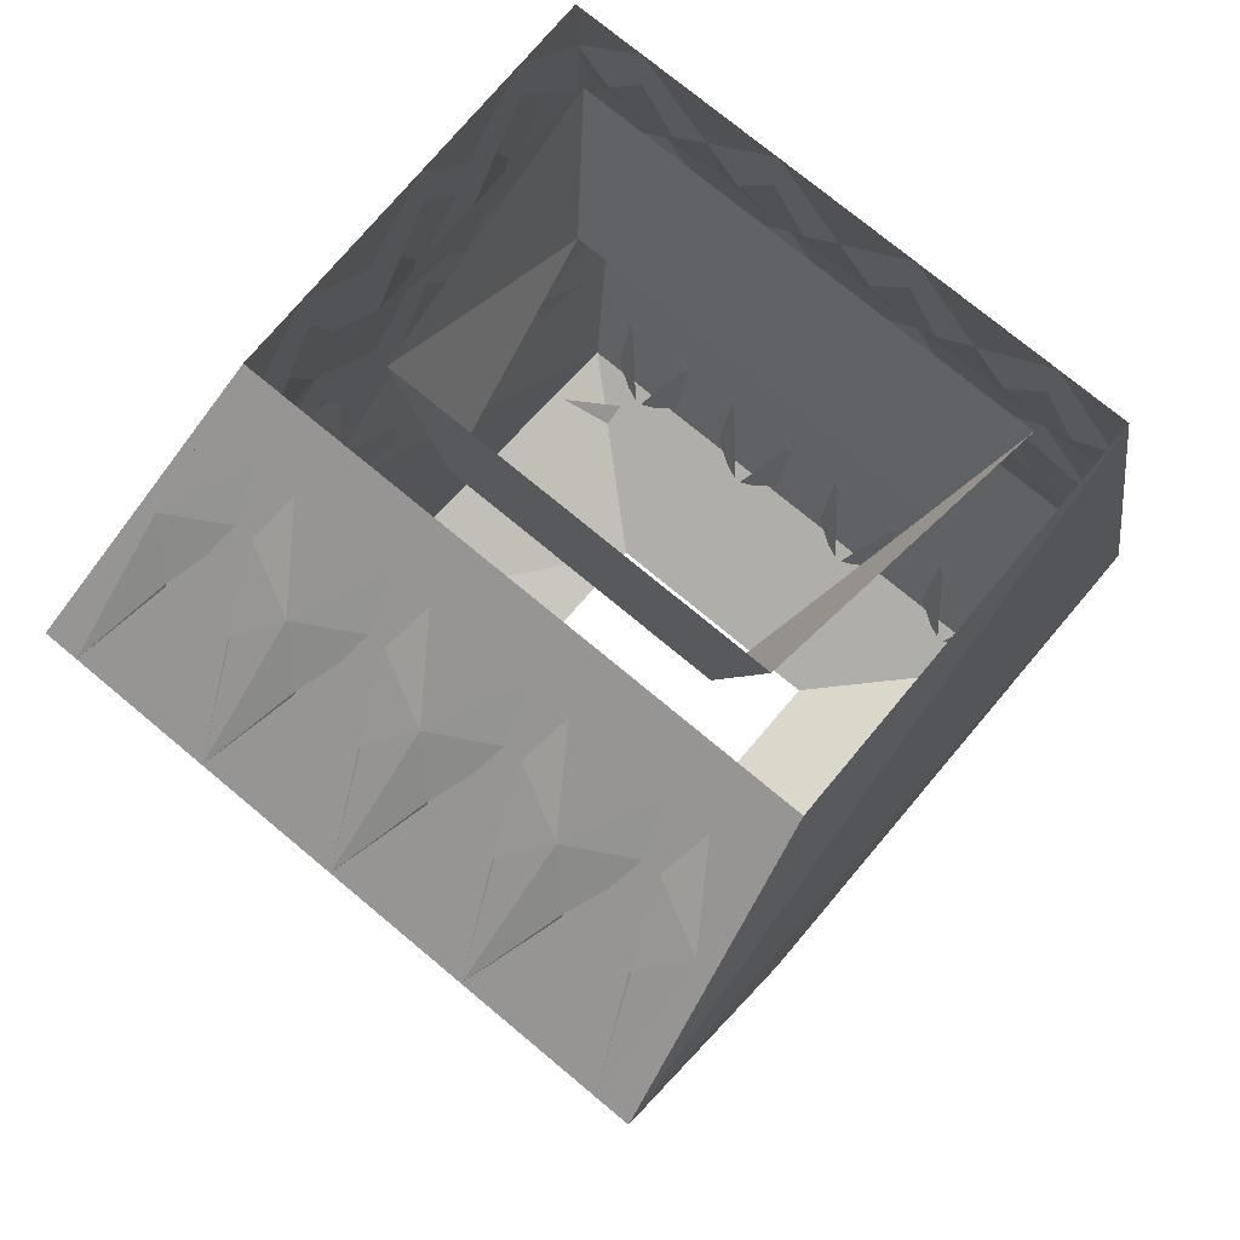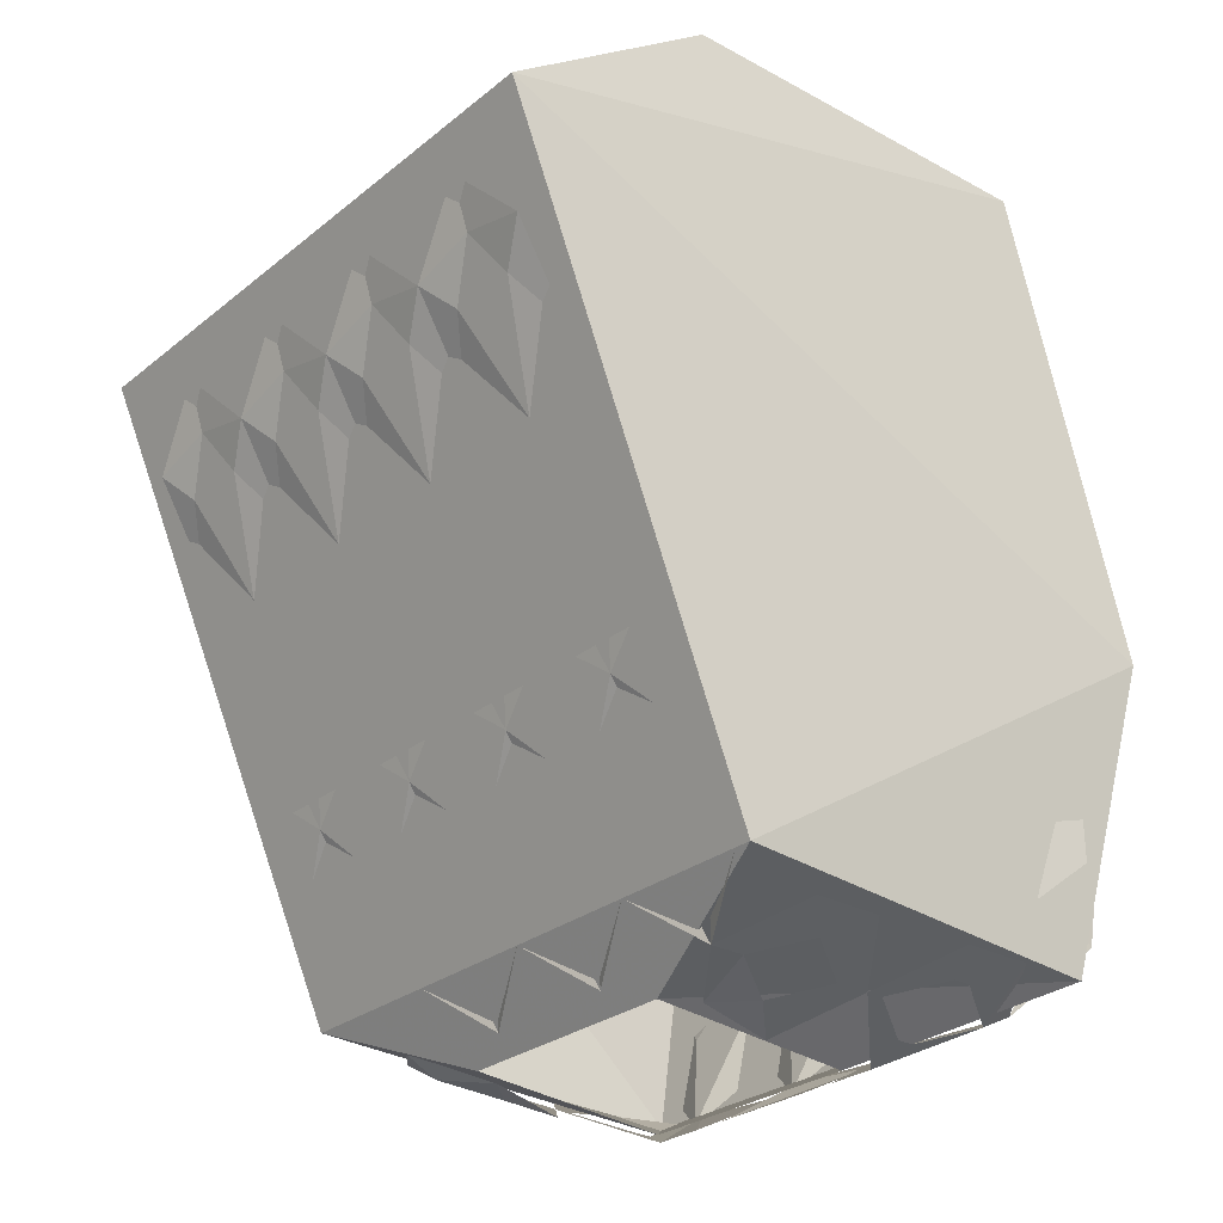
<metadata>
{"format":"obj","ext":"obj","renderer":"f3d","projection":"perspective","resolution":1024,"background":"white","views":[{"elev":74.7,"azim":-140.2,"up":"+Y"},{"elev":-27.8,"azim":-129.6,"up":"+Y"}]}
</metadata>
<code>
v 0.09375 -0.9609 0.03906
v 0.07031 -0.9609 -0.0625
v 0.09375 -0.8906 -0.0625
v 0.1094 -0.8906 0.0625
v -0.07812 -0.9609 0.03906
v -0.09375 -0.8906 0.0625
v -0.05469 -0.9609 -0.0625
v -0.07812 -0.8906 -0.0625
v 0.1484 -1.117 0.125
v 0.1484 -0.9766 -0.2031
v 0.1328 -0.8906 -0.09375
v 0.1328 -0.8906 0.08594
v 0.007812 -1.117 0.125
v 0.007812 -1.258 0.09375
v 0.1328 -1.258 0.09375
v 0.1406 -1.25 -0.08594
v 0.007812 -0.9766 -0.2031
v 0.007812 -0.8906 -0.09375
v -0.1172 -0.8906 -0.09375
v -0.1328 -0.9766 -0.2031
v -0.1172 -0.8906 0.08594
v -0.1328 -1.117 0.125
v 0.007812 -0.8906 0.08594
v -0.1172 -1.258 0.09375
v -0.04688 -1.289 0.03125
v 0.0625 -1.289 0.03125
v 0.007812 -1.25 -0.08594
v -0.125 -1.25 -0.08594
v 0.0625 -1.281 -0.0625
v -0.04688 -1.281 -0.0625
v 0.007812 -1.023 -0.1875
v 0.03906 -0.9922 -0.1953
v 0.03906 -1.016 -0.1875
v 0.02344 -1.039 -0.1797
v 0.007812 -1.062 -0.1641
v -0.007812 -1.039 -0.1797
v -0.02344 -1.016 -0.1875
v -0.02344 -0.9922 -0.1953
v -0.05469 -1.023 -0.1875
v -0.03906 -1.039 -0.1797
v -0.05469 -1.062 -0.1641
v -0.07031 -1.039 -0.1797
v -0.08594 -1.016 -0.1875
v -0.08594 -0.9922 -0.1953
v -0.1172 -1.023 -0.1875
v -0.1016 -1.039 -0.1797
v -0.1172 -1.062 -0.1641
v -0.08594 -1.086 -0.1562
v 0.07031 -1.023 -0.1875
v 0.05469 -1.039 -0.1797
v 0.07031 -1.062 -0.1641
v 0.03906 -1.086 -0.1562
v 0.1016 -0.9922 -0.1953
v 0.1016 -1.016 -0.1875
v 0.08594 -1.039 -0.1797
v 0.1016 -1.086 -0.1562
v 0.1328 -1.023 -0.1875
v 0.1172 -1.039 -0.1797
v 0.1328 -1.062 -0.1641
v -0.02344 -1.086 -0.1562
v 0.007812 -1.211 -0.1016
v 0.03906 -1.18 -0.1172
v 0.03906 -1.203 -0.1016
v 0.02344 -1.227 -0.08594
v -0.007812 -1.227 -0.08594
v -0.02344 -1.203 -0.1016
v -0.02344 -1.18 -0.1172
v -0.05469 -1.211 -0.1016
v -0.03906 -1.227 -0.08594
v -0.05469 -1.25 -0.08594
v -0.07031 -1.227 -0.08594
v -0.08594 -1.203 -0.1016
v -0.08594 -1.18 -0.1172
v -0.1172 -1.211 -0.1016
v -0.1016 -1.227 -0.08594
v -0.1172 -1.25 -0.08594
v -0.08594 -1.273 -0.07031
v 0.07031 -1.211 -0.1016
v 0.05469 -1.227 -0.08594
v 0.07031 -1.25 -0.08594
v 0.03906 -1.273 -0.07031
v 0.1016 -1.18 -0.1172
v 0.1016 -1.203 -0.1016
v 0.08594 -1.227 -0.08594
v 0.1016 -1.266 -0.07031
v 0.1328 -1.211 -0.1016
v 0.1172 -1.227 -0.08594
v 0.1328 -1.25 -0.08594
v -0.02344 -1.273 -0.07031
v 0.007812 -1.117 -0.1406
v 0.03906 -1.109 -0.1406
v 0.02344 -1.133 -0.1328
v 0.007812 -1.156 -0.125
v -0.007812 -1.133 -0.1328
v -0.02344 -1.109 -0.1406
v -0.05469 -1.117 -0.1406
v -0.03906 -1.133 -0.1328
v -0.05469 -1.156 -0.125
v -0.07031 -1.133 -0.1328
v -0.08594 -1.109 -0.1406
v -0.1172 -1.117 -0.1406
v -0.1016 -1.133 -0.1328
v -0.1172 -1.156 -0.125
v 0.07031 -1.117 -0.1406
v 0.05469 -1.133 -0.1328
v 0.07031 -1.156 -0.125
v 0.1016 -1.109 -0.1406
v 0.08594 -1.133 -0.1328
v 0.1328 -1.117 -0.1406
v 0.1172 -1.133 -0.1328
v 0.1328 -1.156 -0.125
v 0.007812 -0.9297 -0.1484
v 0.03906 -0.8984 -0.1016
v 0.03906 -0.9219 -0.1328
v 0.02344 -0.9453 -0.1641
v -0.007812 -0.9453 -0.1641
v -0.02344 -0.9219 -0.1328
v -0.02344 -0.8984 -0.1016
v -0.05469 -0.9297 -0.1484
v -0.03906 -0.9453 -0.1641
v -0.05469 -0.9766 -0.2031
v -0.07031 -0.9453 -0.1641
v -0.08594 -0.9219 -0.1328
v -0.08594 -0.8984 -0.1016
v -0.1172 -0.9297 -0.1484
v -0.1016 -0.9453 -0.1641
v -0.1172 -0.9766 -0.2031
v 0.07031 -0.9297 -0.1484
v 0.05469 -0.9453 -0.1641
v 0.07031 -0.9766 -0.2031
v 0.1016 -0.8984 -0.1016
v 0.1016 -0.9219 -0.1328
v 0.08594 -0.9453 -0.1641
v 0.1328 -0.9297 -0.1484
v 0.1172 -0.9453 -0.1641
v 0.1328 -0.9766 -0.2031
v 0.1328 -0.9219 -0.03125
v 0.1328 -0.8906 0
v 0.1328 -0.9141 0
v 0.1328 -0.9375 -0.01562
v 0.1328 -0.9609 -0.03125
v 0.1328 -0.9375 -0.05469
v 0.1328 -0.9141 -0.0625
v 0.1328 -0.8906 -0.0625
v 0.1328 -0.9219 -0.09375
v 0.1328 -0.9375 -0.07812
v 0.1328 -0.9609 -0.09375
v 0.1328 -0.9375 -0.1172
v 0.1328 -0.9141 -0.125
v 0.1328 -0.9219 0.02344
v 0.1328 -0.9375 0.01562
v 0.1328 -0.9609 0.02344
v 0.1406 -0.9844 0
v 0.1328 -0.8906 0.05469
v 0.1328 -0.9141 0.05469
v 0.1328 -0.9375 0.03906
v 0.1406 -0.9844 0.05469
v 0.1328 -0.9219 0.08594
v 0.1328 -0.9375 0.07031
v 0.1328 -0.9609 0.08594
v 0.1406 -0.9844 -0.0625
v 0.1406 -1.016 -0.03125
v 0.1406 -1.008 0
v 0.1406 -1.031 -0.01562
v 0.1406 -1.055 -0.03125
v 0.1406 -1.031 -0.05469
v 0.1406 -1.008 -0.0625
v 0.1406 -1.016 -0.09375
v 0.1406 -1.031 -0.07812
v 0.1406 -1.055 -0.09375
v 0.1406 -1.031 -0.1172
v 0.1406 -1.008 -0.125
v 0.1406 -0.9844 -0.125
v 0.1406 -1.016 -0.1562
v 0.1406 -1.031 -0.1406
v 0.1406 -1.055 -0.1562
v 0.1406 -1.078 -0.125
v 0.1406 -1.016 0.02344
v 0.1406 -1.031 0.01562
v 0.1406 -1.055 0.02344
v 0.1406 -1.078 0
v 0.1406 -1.008 0.05469
v 0.1406 -1.031 0.03906
v 0.1406 -1.078 0.05469
v 0.1406 -1.016 0.08594
v 0.1406 -1.031 0.07031
v 0.1406 -1.055 0.08594
v 0.1406 -1.078 -0.0625
v -0.1172 -0.9141 0
v -0.1172 -0.8906 0
v -0.1172 -0.9219 -0.03125
v -0.1172 -0.9375 -0.01562
v -0.1172 -0.9609 -0.03125
v -0.125 -0.9844 0
v -0.1172 -0.9219 0.02344
v -0.1172 -0.9375 0.01562
v -0.1172 -0.9609 0.02344
v -0.1172 -0.9375 0.03906
v -0.1172 -0.9141 0.05469
v -0.1172 -0.8906 0.05469
v -0.1172 -0.9219 0.08594
v -0.1172 -0.9375 0.07031
v -0.1172 -0.9609 0.08594
v -0.125 -0.9844 0.05469
v -0.1172 -0.9141 -0.0625
v -0.1172 -0.8906 -0.0625
v -0.1172 -0.9219 -0.09375
v -0.1172 -0.9375 -0.07812
v -0.1172 -0.9609 -0.09375
v -0.125 -0.9844 -0.0625
v -0.1172 -0.9375 -0.05469
v -0.125 -1.008 0
v -0.125 -1.016 -0.03125
v -0.125 -1.031 -0.01562
v -0.125 -1.055 -0.03125
v -0.125 -1.078 0
v -0.125 -1.016 0.02344
v -0.125 -1.031 0.01562
v -0.125 -1.055 0.02344
v -0.125 -1.031 0.03906
v -0.125 -1.008 0.05469
v -0.125 -1.016 0.08594
v -0.125 -1.031 0.07031
v -0.125 -1.055 0.08594
v -0.125 -1.078 0.05469
v -0.125 -1.008 -0.0625
v -0.125 -1.016 -0.09375
v -0.125 -1.031 -0.07812
v -0.125 -1.055 -0.09375
v -0.125 -1.078 -0.0625
v -0.125 -1.031 -0.05469
v 0.03906 -1.008 0.1016
v 0.03906 -0.9844 0.1016
v 0.007812 -1.016 0.1016
v 0.02344 -1.031 0.1094
v 0.007812 -1.055 0.1094
v 0.03906 -1.078 0.1172
v 0.07031 -1.016 0.1016
v 0.05469 -1.031 0.1094
v 0.07031 -1.055 0.1094
v 0.08594 -1.031 0.1094
v 0.1016 -1.008 0.1016
v 0.1016 -0.9844 0.1016
v 0.1328 -1.016 0.1016
v 0.1172 -1.031 0.1094
v 0.1328 -1.055 0.1094
v 0.1016 -1.078 0.1172
v -0.08594 -1.008 0.1016
v -0.08594 -0.9844 0.1016
v -0.1172 -1.016 0.1016
v -0.1016 -1.031 0.1094
v -0.1172 -1.055 0.1094
v -0.08594 -1.078 0.1172
v -0.05469 -1.016 0.1016
v -0.07031 -1.031 0.1094
v -0.05469 -1.055 0.1094
v -0.03906 -1.031 0.1094
v -0.02344 -1.008 0.1016
v -0.02344 -0.9844 0.1016
v -0.007812 -1.031 0.1094
v -0.02344 -1.078 0.1172
v 0.03906 -1.195 0.1094
v 0.03906 -1.172 0.1172
v 0.007812 -1.203 0.1094
v 0.02344 -1.219 0.1016
v 0.007812 -1.242 0.1016
v 0.03906 -1.266 0.08594
v 0.07031 -1.203 0.1094
v 0.05469 -1.219 0.1016
v 0.07031 -1.242 0.1016
v 0.08594 -1.219 0.1016
v 0.1016 -1.195 0.1094
v 0.1016 -1.172 0.1172
v 0.1328 -1.203 0.1094
v 0.1172 -1.219 0.1016
v 0.1328 -1.242 0.1016
v 0.1016 -1.266 0.08594
v -0.08594 -1.195 0.1094
v -0.08594 -1.172 0.1172
v -0.1172 -1.203 0.1094
v -0.1016 -1.219 0.1016
v -0.1172 -1.242 0.1016
v -0.08594 -1.266 0.08594
v -0.05469 -1.203 0.1094
v -0.07031 -1.219 0.1016
v -0.05469 -1.242 0.1016
v -0.03906 -1.219 0.1016
v -0.02344 -1.195 0.1094
v -0.02344 -1.172 0.1172
v -0.007812 -1.219 0.1016
v -0.02344 -1.266 0.08594
v 0.03906 -1.102 0.125
v 0.007812 -1.109 0.125
v 0.02344 -1.125 0.125
v 0.007812 -1.148 0.1172
v 0.07031 -1.109 0.125
v 0.05469 -1.125 0.125
v 0.07031 -1.148 0.1172
v 0.08594 -1.125 0.125
v 0.1016 -1.102 0.125
v 0.1328 -1.109 0.125
v 0.1172 -1.125 0.125
v 0.1328 -1.148 0.1172
v -0.08594 -1.102 0.125
v -0.1172 -1.109 0.125
v -0.1016 -1.125 0.125
v -0.1172 -1.148 0.1172
v -0.05469 -1.109 0.125
v -0.07031 -1.125 0.125
v -0.05469 -1.148 0.1172
v -0.03906 -1.125 0.125
v -0.02344 -1.102 0.125
v -0.007812 -1.125 0.125
v 0.03906 -0.9141 0.08594
v 0.03906 -0.8906 0.08594
v 0.007812 -0.9219 0.08594
v 0.02344 -0.9375 0.08594
v 0.007812 -0.9609 0.09375
v 0.07031 -0.9219 0.08594
v 0.05469 -0.9375 0.08594
v 0.07031 -0.9609 0.09375
v 0.08594 -0.9375 0.08594
v 0.1016 -0.9141 0.08594
v 0.1016 -0.8906 0.08594
v 0.1172 -0.9375 0.08594
v 0.1328 -0.9609 0.09375
v -0.08594 -0.9141 0.08594
v -0.08594 -0.8906 0.08594
v -0.1016 -0.9375 0.08594
v -0.1172 -0.9609 0.09375
v -0.05469 -0.9219 0.08594
v -0.07031 -0.9375 0.08594
v -0.05469 -0.9609 0.09375
v -0.03906 -0.9375 0.08594
v -0.02344 -0.9141 0.08594
v -0.02344 -0.8906 0.08594
v -0.007812 -0.9375 0.08594
v 0.007812 -1.273 0.0625
v 0.03125 -1.289 0.03906
v 0.03906 -1.273 0.07031
v 0.07031 -1.273 0.0625
v 0.04688 -1.289 0.03906
v 0.07031 -1.289 0.03906
v 0.08594 -1.281 0.04688
v 0.1016 -1.273 0.07031
v 0.1328 -1.258 0.0625
v 0.1328 -1.258 0.03125
v 0.1172 -1.266 0.04688
v 0.1172 -1.266 0.03906
v 0.1016 -1.273 0.01562
v 0.1016 -1.273 0.007812
v 0.08594 -1.281 0.03906
v -0.1172 -1.258 0.0625
v -0.1172 -1.258 0.03125
v -0.08594 -1.273 0.07031
v -0.05469 -1.273 0.0625
v -0.05469 -1.289 0.03906
v -0.03125 -1.289 0.03906
v -0.02344 -1.273 0.07031
v -0.01562 -1.289 0.03906
v -0.1016 -1.266 0.04688
v -0.1016 -1.266 0.03906
v -0.08594 -1.273 0.01562
v -0.08594 -1.273 0.007812
v -0.07031 -1.281 0.03906
v -0.07031 -1.281 0.04688
v -0.1172 -1.258 -0.04688
v -0.08594 -1.273 -0.05469
v -0.1016 -1.266 -0.03125
v -0.1172 -1.258 -0.01562
v -0.08594 -1.273 -0.007812
v -0.05469 -1.289 -0.01562
v -0.07031 -1.281 -0.03125
v -0.05469 -1.281 -0.04688
v 0.1016 -1.273 -0.05469
v 0.1328 -1.258 -0.04688
v 0.1172 -1.266 -0.03125
v 0.1328 -1.258 -0.01562
v 0.1016 -1.273 -0.007812
v 0.07031 -1.289 -0.01562
v 0.08594 -1.281 -0.03125
v 0.07031 -1.281 -0.04688
v 0.1406 -1.102 0.1016
v 0.1406 -1.102 0.07031
v 0.1406 -1.109 0.03906
v 0.1406 -1.125 0.05469
v 0.1406 -1.148 0.03906
v 0.1406 -1.148 0.0625
v 0.1406 -1.117 0.08594
v 0.1406 -1.141 0.1016
v 0.1406 -1.102 -0.09375
v 0.1406 -1.102 -0.0625
v 0.1406 -1.117 -0.07812
v 0.1406 -1.141 -0.09375
v 0.1406 -1.148 -0.0625
v -0.125 -1.102 0.07031
v -0.125 -1.102 0.1016
v -0.125 -1.109 0.03906
v -0.125 -1.125 0.05469
v -0.125 -1.148 0.03906
v -0.125 -1.141 0.1016
v -0.125 -1.117 0.08594
v -0.125 -1.148 0.0625
v -0.125 -1.102 -0.0625
v -0.125 -1.102 -0.09375
v -0.125 -1.117 -0.07812
v -0.125 -1.141 -0.09375
v -0.125 -1.148 -0.0625
v 0.1406 -1.18 0.09375
v 0.1406 -1.172 0.0625
v 0.1406 -1.195 0.07812
v 0.1406 -1.211 0.09375
v 0.1406 -1.234 0.0625
v 0.1406 -1.172 -0.08594
v 0.1406 -1.164 -0.05469
v 0.1406 -1.188 -0.07031
v 0.1406 -1.203 -0.08594
v 0.1406 -1.227 -0.05469
v -0.125 -1.172 0.0625
v -0.125 -1.18 0.09375
v -0.125 -1.195 0.07812
v -0.125 -1.211 0.09375
v -0.125 -1.234 0.0625
v -0.125 -1.164 -0.05469
v -0.125 -1.172 -0.08594
v -0.125 -1.188 -0.07031
v -0.125 -1.203 -0.08594
v -0.125 -1.227 -0.05469
v 0.1406 -1.109 -0.03125
v 0.1406 -1.125 -0.05469
v 0.1406 -1.148 -0.03125
v -0.125 -1.109 -0.03125
v -0.125 -1.125 -0.05469
v -0.125 -1.148 -0.03125
v 0.1328 -0.9609 -0.1562
v 0.1328 -0.9375 -0.1406
v -0.1172 -0.9375 -0.1172
v -0.125 -0.9844 -0.125
v -0.1172 -0.9141 -0.125
v -0.1172 -0.9375 -0.1406
v -0.1172 -0.9609 -0.1562
v -0.125 -1.008 -0.125
v -0.125 -1.016 -0.1562
v -0.125 -1.031 -0.1406
v -0.125 -1.055 -0.1562
v -0.125 -1.078 -0.125
v -0.125 -1.031 -0.1172
f 1 2 3
f 1 3 4
f 1 4 5
f 5 4 6
f 5 6 7
f 7 6 8
f 7 8 2
f 2 8 3
f 9 10 11
f 9 11 12
f 9 12 13
f 9 13 14
f 9 14 15
f 9 15 10
f 9 10 11
f 9 11 12
f 9 12 13
f 9 13 14
f 9 14 15
f 9 15 10
f 10 15 16
f 10 16 17
f 10 17 18
f 10 18 11
f 18 10 17
f 18 17 19
f 19 17 20
f 19 20 21
f 21 20 22
f 21 22 23
f 23 22 13
f 23 13 12
f 13 23 22
f 13 22 24
f 13 24 14
f 14 24 25
f 14 25 15
f 15 25 26
f 15 26 16
f 15 16 10
f 10 16 17
f 17 16 27
f 17 27 20
f 17 20 19
f 17 19 18
f 28 27 29
f 28 29 30
f 28 30 24
f 28 24 22
f 28 22 20
f 28 20 27
f 28 27 29
f 28 29 30
f 28 30 24
f 28 24 22
f 28 22 20
f 28 20 27
f 27 20 17
f 27 17 16
f 27 16 29
f 29 16 26
f 26 16 15
f 26 15 25
f 25 15 14
f 25 14 24
f 25 24 30
f 20 22 21
f 20 21 19
f 24 30 25
f 16 26 29
f 16 29 27
f 10 18 11
f 13 12 23
f 22 23 21
f 24 14 13
f 24 13 22
f 31 34 35
f 31 35 36
f 39 40 41
f 39 41 42
f 47 46 48
f 50 49 51
f 50 51 52
f 52 35 34
f 49 55 51
f 51 55 56
f 58 59 56
f 48 42 41
f 60 36 35
f 60 41 40
f 61 64 27
f 61 27 65
f 68 69 70
f 68 70 71
f 76 75 77
f 79 78 80
f 79 80 81
f 81 27 64
f 78 84 80
f 80 84 85
f 87 86 88
f 87 88 85
f 77 71 70
f 89 65 27
f 89 70 69
f 90 92 93
f 90 93 94
f 96 97 98
f 96 98 99
f 103 102 73
f 105 104 106
f 105 106 62
f 62 93 92
f 104 108 106
f 106 108 82
f 110 109 111
f 110 111 82
f 73 99 98
f 67 94 93
f 67 98 97
f 112 115 17
f 112 17 116
f 119 120 121
f 119 121 122
f 127 126 44
f 129 128 130
f 129 130 32
f 32 17 115
f 128 133 130
f 130 133 53
f 135 136 53
f 44 122 121
f 38 116 17
f 38 121 120
f 137 140 141
f 137 141 142
f 145 146 147
f 145 147 148
f 151 150 152
f 151 152 153
f 153 141 140
f 150 156 152
f 152 156 157
f 159 160 157
f 161 142 141
f 161 147 146
f 162 164 165
f 162 165 166
f 168 169 170
f 168 170 171
f 174 175 176
f 176 175 177
f 179 178 180
f 179 180 181
f 181 165 164
f 178 183 180
f 180 183 184
f 186 187 184
f 188 166 165
f 188 170 169
f 192 191 193
f 192 193 194
f 195 196 197
f 195 197 198
f 203 202 204
f 197 196 194
f 198 197 204
f 208 207 209
f 208 209 210
f 191 211 193
f 193 211 210
f 214 213 215
f 214 215 216
f 217 218 219
f 217 219 220
f 224 223 225
f 219 218 216
f 220 219 225
f 228 227 229
f 228 229 230
f 213 231 215
f 215 231 230
f 235 234 236
f 235 236 237
f 238 239 240
f 238 240 241
f 246 245 247
f 240 239 237
f 241 240 247
f 251 252 253
f 254 255 256
f 254 256 257
f 234 260 236
f 236 260 261
f 256 255 253
f 257 256 261
f 265 264 266
f 265 266 267
f 268 269 270
f 268 270 271
f 276 275 277
f 270 269 267
f 271 270 277
f 281 282 283
f 284 285 286
f 284 286 287
f 264 290 266
f 266 290 291
f 286 285 283
f 287 286 291
f 294 293 295
f 294 295 263
f 296 297 298
f 296 298 299
f 303 302 273
f 298 297 263
f 299 298 273
f 306 307 279
f 308 309 310
f 308 310 311
f 293 313 295
f 295 313 289
f 310 309 279
f 311 310 289
f 317 316 318
f 317 318 233
f 319 320 321
f 319 321 322
f 326 325 243
f 321 320 233
f 322 321 243
f 329 330 249
f 331 332 333
f 331 333 334
f 316 337 318
f 318 337 259
f 333 332 249
f 334 333 259
f 338 339 340
f 341 340 342
f 341 342 343
f 341 343 344
f 341 344 345
f 347 345 348
f 347 348 349
f 347 349 350
f 347 350 351
f 351 350 343
f 343 350 352
f 343 352 344
f 356 355 357
f 356 357 358
f 356 358 359
f 338 359 339
f 339 359 360
f 355 354 361
f 361 354 362
f 362 354 363
f 363 354 364
f 363 364 357
f 363 357 365
f 365 357 366
f 366 357 355
f 367 368 369
f 367 369 370
f 370 369 371
f 370 371 364
f 364 371 372
f 372 371 373
f 372 373 374
f 374 373 368
f 375 376 377
f 377 376 378
f 377 378 379
f 379 378 351
f 379 351 380
f 379 380 381
f 381 380 382
f 381 382 375
f 385 386 387
f 388 389 390
f 391 393 394
f 394 393 395
f 399 398 400
f 401 402 403
f 406 405 407
f 406 407 408
f 411 412 413
f 414 416 417
f 417 416 418
f 422 421 423
f 426 425 427
f 426 427 428
f 430 429 431
f 432 433 434
f 173 148 147
f 173 435 436
f 177 171 170
f 209 437 438
f 437 209 207
f 440 441 438
f 444 443 445
f 444 445 446
f 227 447 229
f 229 447 446
f 31 32 33
f 31 33 34
f 31 36 37
f 31 37 38
f 38 37 39
f 39 37 40
f 39 42 43
f 39 43 44
f 44 43 45
f 45 43 46
f 45 46 47
f 32 49 33
f 33 49 50
f 49 53 54
f 49 54 55
f 53 57 54
f 54 57 58
f 58 57 59
f 61 62 63
f 61 63 64
f 61 65 66
f 61 66 67
f 67 66 68
f 68 66 69
f 68 71 72
f 68 72 73
f 73 72 74
f 74 72 75
f 74 75 76
f 62 78 63
f 63 78 79
f 78 82 83
f 78 83 84
f 82 86 83
f 83 86 87
f 90 52 91
f 90 91 92
f 90 94 95
f 90 95 60
f 60 95 96
f 96 95 97
f 96 99 100
f 96 100 48
f 48 100 101
f 101 100 102
f 101 102 103
f 52 104 91
f 91 104 105
f 104 56 107
f 104 107 108
f 56 109 107
f 107 109 110
f 112 113 114
f 112 114 115
f 112 116 117
f 112 117 118
f 118 117 119
f 119 117 120
f 119 122 123
f 119 123 124
f 124 123 125
f 125 123 126
f 125 126 127
f 113 128 114
f 114 128 129
f 128 131 132
f 128 132 133
f 131 134 132
f 132 134 135
f 135 134 136
f 137 138 139
f 137 139 140
f 137 142 143
f 137 143 144
f 144 143 145
f 145 143 146
f 145 148 149
f 138 150 139
f 139 150 151
f 150 154 155
f 150 155 156
f 154 158 155
f 155 158 159
f 159 158 160
f 162 153 163
f 162 163 164
f 162 166 167
f 162 167 161
f 161 167 168
f 168 167 169
f 168 171 172
f 168 172 173
f 173 172 174
f 174 172 175
f 153 178 163
f 163 178 179
f 178 157 182
f 178 182 183
f 157 185 182
f 182 185 186
f 186 185 187
f 189 190 191
f 189 191 192
f 189 195 190
f 195 189 196
f 195 198 199
f 195 199 200
f 200 199 201
f 201 199 202
f 201 202 203
f 205 206 207
f 205 207 208
f 205 191 206
f 191 205 211
f 212 194 213
f 212 213 214
f 212 217 194
f 217 212 218
f 217 220 221
f 217 221 204
f 204 221 222
f 222 221 223
f 222 223 224
f 226 210 227
f 226 227 228
f 226 213 210
f 213 226 231
f 232 233 234
f 232 234 235
f 232 238 233
f 238 232 239
f 238 241 242
f 238 242 243
f 243 242 244
f 244 242 245
f 244 245 246
f 248 249 250
f 248 250 251
f 251 250 252
f 248 254 249
f 254 248 255
f 254 257 258
f 254 258 259
f 259 258 234
f 234 258 260
f 262 263 264
f 262 264 265
f 262 268 263
f 268 262 269
f 268 271 272
f 268 272 273
f 273 272 274
f 274 272 275
f 274 275 276
f 278 279 280
f 278 280 281
f 281 280 282
f 278 284 279
f 284 278 285
f 284 287 288
f 284 288 289
f 289 288 264
f 264 288 290
f 292 237 293
f 292 293 294
f 292 296 237
f 296 292 297
f 296 299 300
f 296 300 247
f 247 300 301
f 301 300 302
f 301 302 303
f 304 253 305
f 304 305 306
f 306 305 307
f 304 308 253
f 308 304 309
f 308 311 312
f 308 312 261
f 261 312 293
f 293 312 313
f 314 315 316
f 314 316 317
f 314 319 315
f 319 314 320
f 319 322 323
f 319 323 324
f 324 323 158
f 158 323 325
f 158 325 326
f 327 328 201
f 327 201 329
f 329 201 330
f 327 331 328
f 331 327 332
f 331 334 335
f 331 335 336
f 336 335 316
f 316 335 337
f 338 340 267
f 267 340 341
f 341 345 277
f 277 345 346
f 346 345 347
f 353 354 355
f 353 355 283
f 283 355 356
f 356 359 291
f 291 359 338
f 367 77 368
f 374 368 77
f 375 85 376
f 375 382 85
f 184 383 384
f 184 384 385
f 385 384 386
f 390 389 383
f 383 389 384
f 391 188 392
f 391 392 393
f 396 397 225
f 396 225 398
f 396 398 399
f 402 401 397
f 402 397 396
f 404 230 405
f 404 405 406
f 388 409 410
f 410 409 411
f 411 409 412
f 414 395 415
f 414 415 416
f 419 420 403
f 420 419 421
f 420 421 422
f 424 408 425
f 424 425 426
f 188 429 392
f 392 429 430
f 404 432 230
f 432 404 433
f 437 207 439
f 442 438 443
f 442 443 444
f 442 227 438
f 227 442 447

</code>
